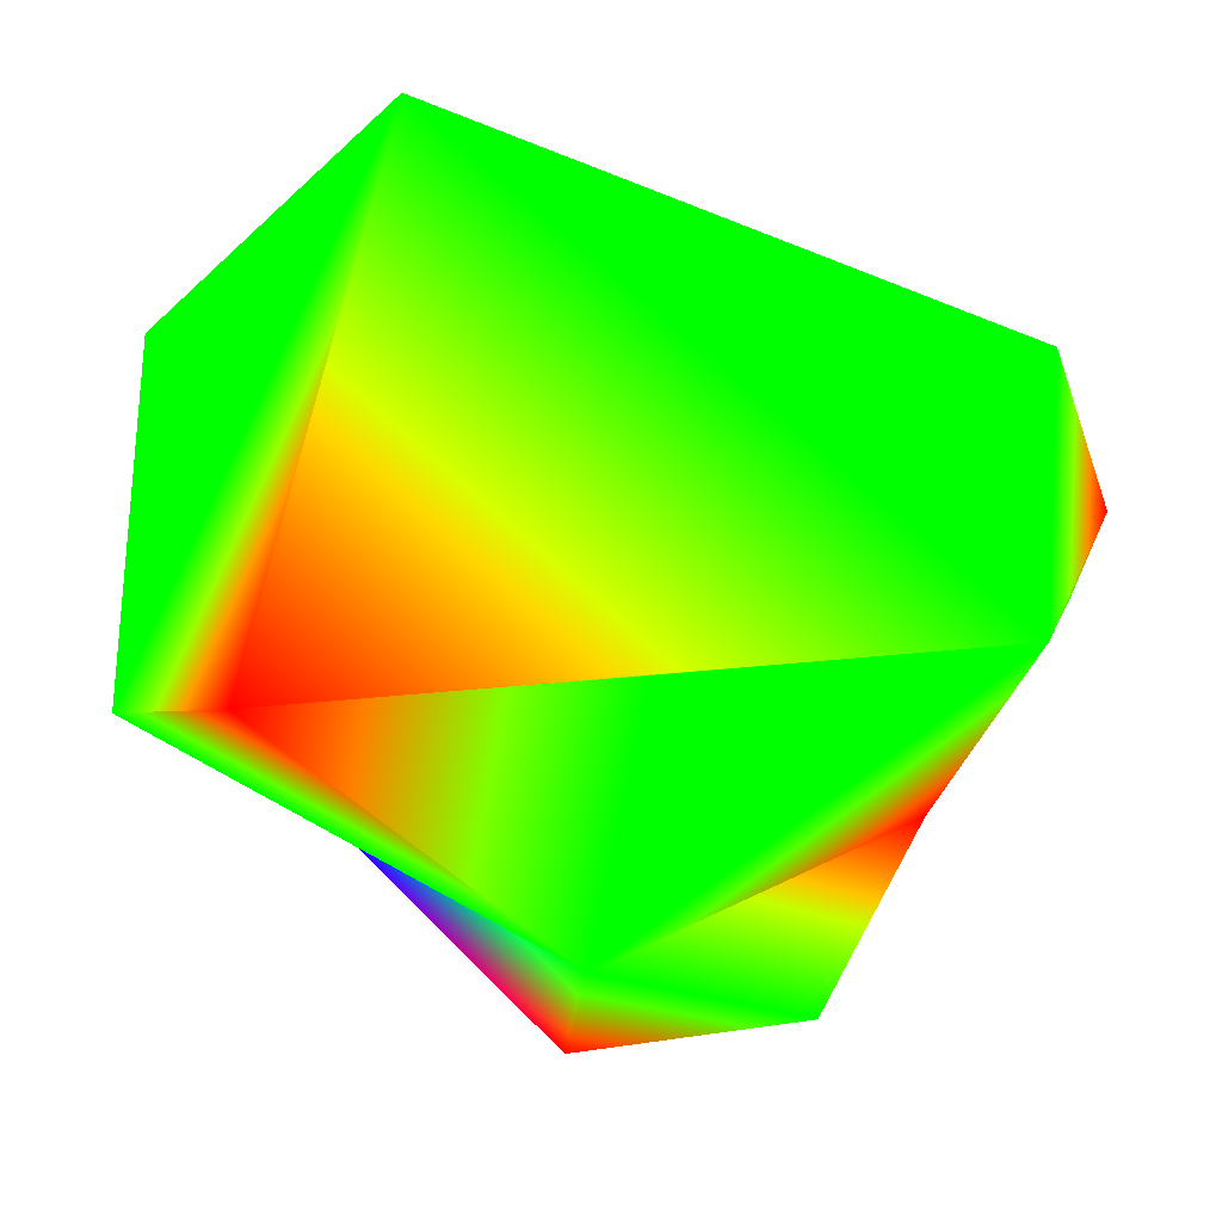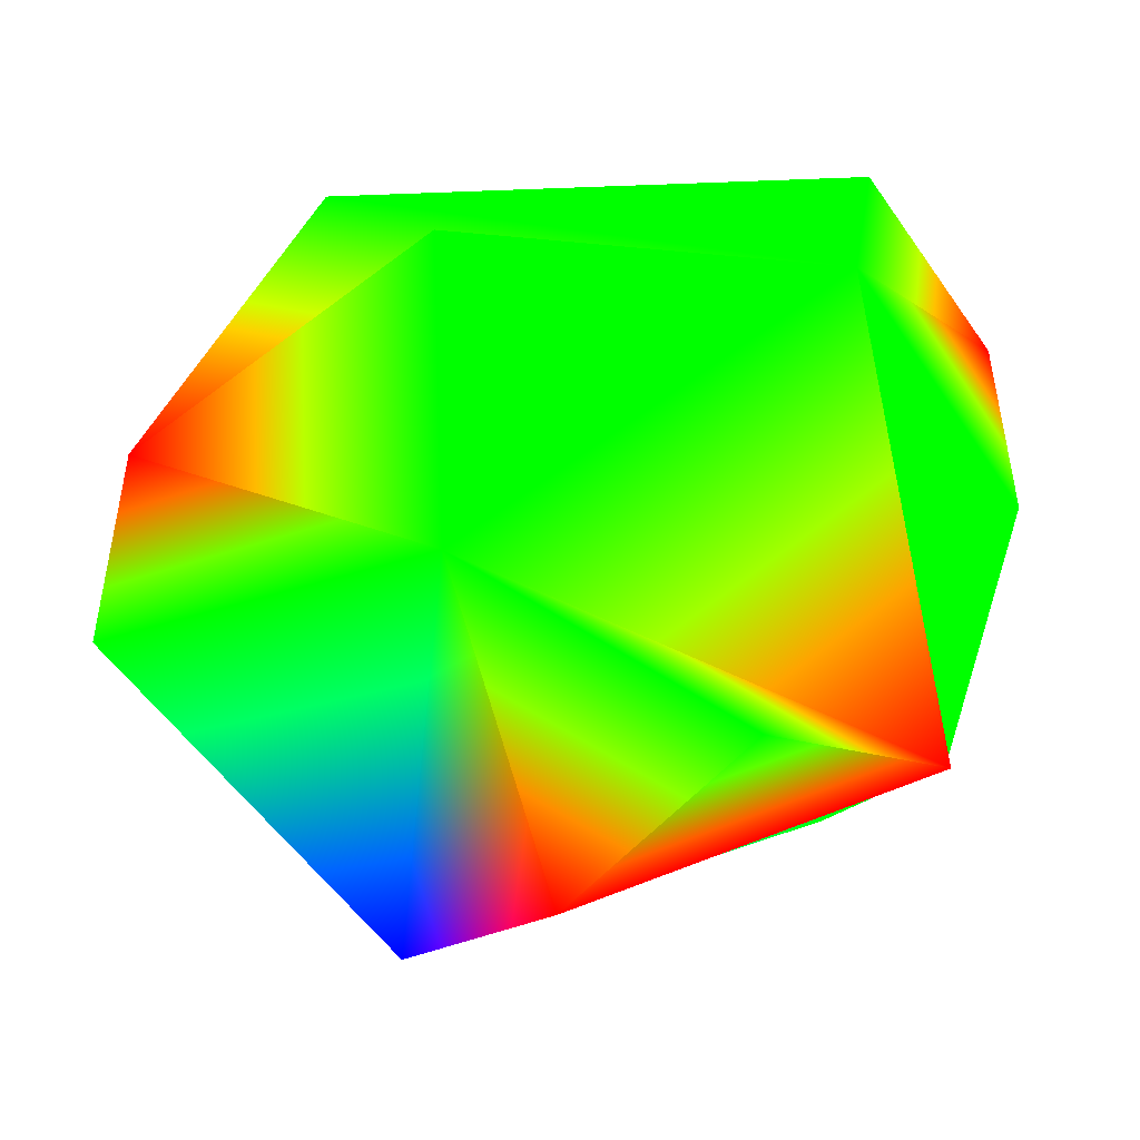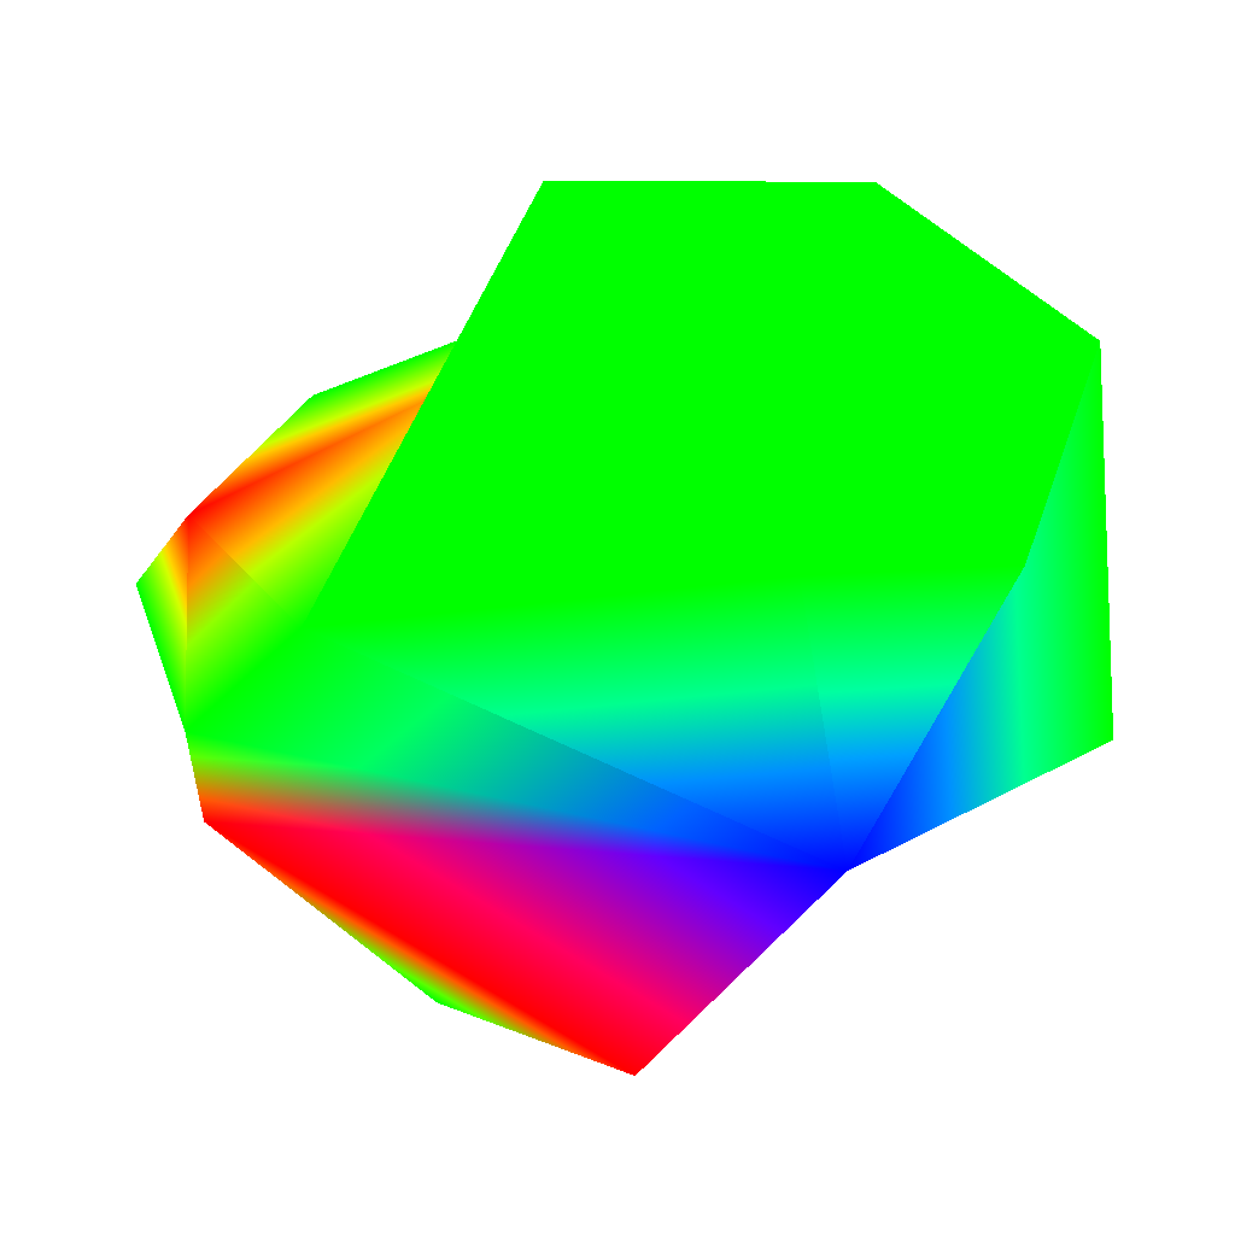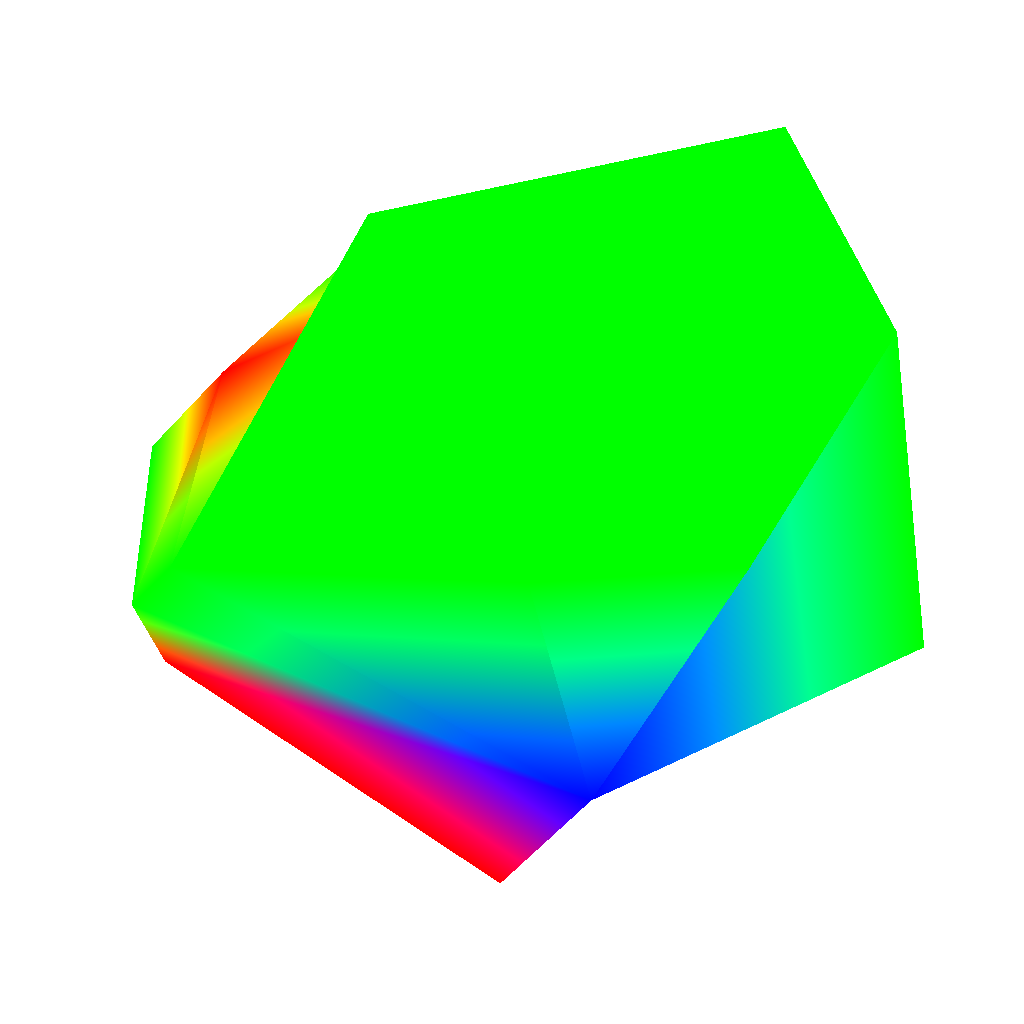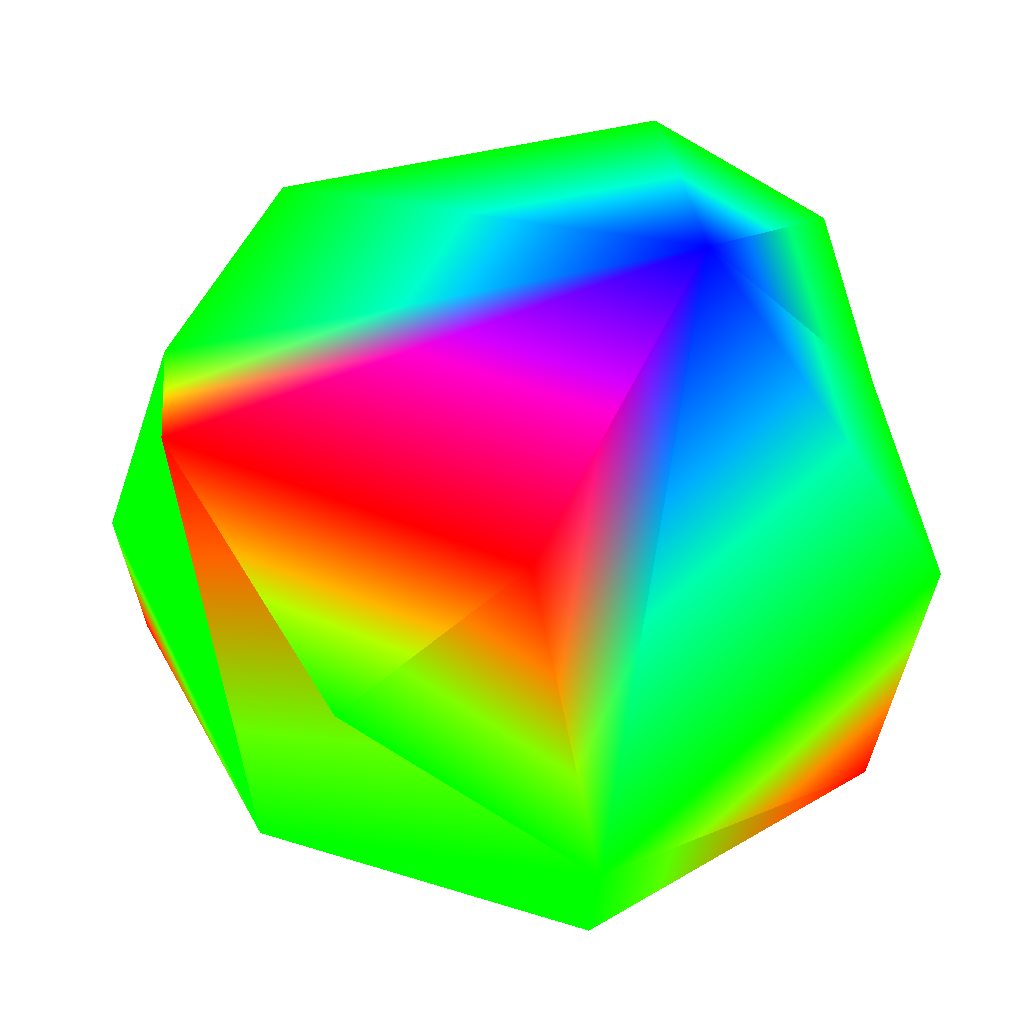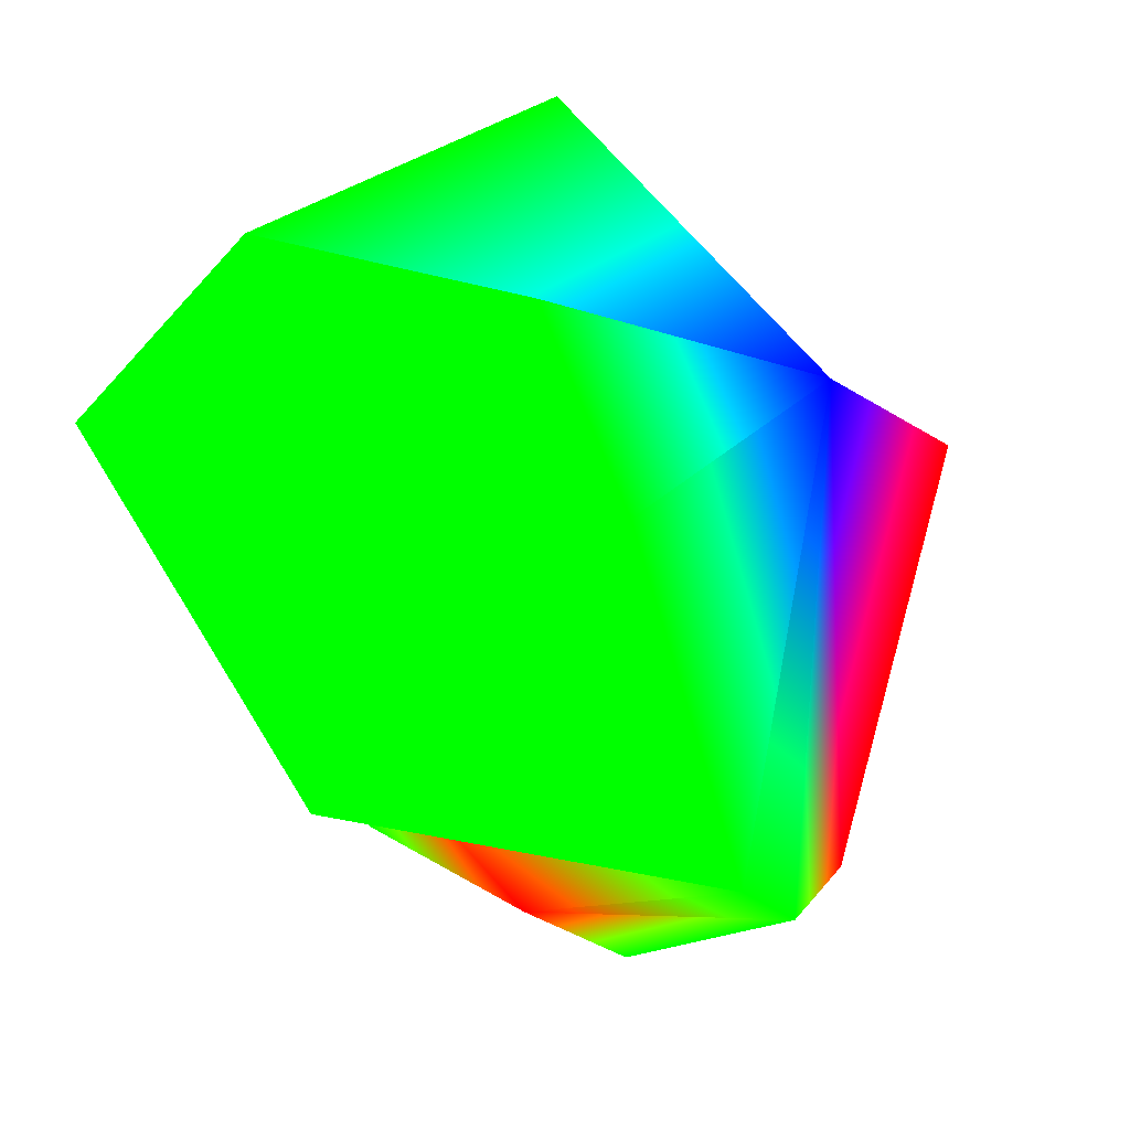
<metadata>
{"format":"obj","ext":"obj","renderer":"f3d","projection":"perspective","resolution":1024,"background":"white","views":[{"elev":-9.8,"azim":-74.2,"up":"+Z"},{"elev":-55.9,"azim":-55.5,"up":"+Z"},{"elev":5.8,"azim":122.0,"up":"+Z"},{"elev":18.0,"azim":138.5,"up":"+Z"},{"elev":-69.0,"azim":120.4,"up":"+Z"},{"elev":44.9,"azim":64.0,"up":"+Y"}]}
</metadata>
<code>
v -0.5159 -0.1299 -0.8467 0 1 0
v -0.8094 0.4314 -0.3984 1 0 0
v -0.4771 0.8076 -0.3466 0 1 0
f 1 2 3
v -0.6147 0.1977 0.7636 0 1 0
v -0.2723 0.8546 0.4423 0 1 0
f 3 4 5
v 0.8506 -0.4533 -0.2664 0 1 0
v 0.4999 0.7309 -0.4646 0 0 1
v 0.9967 -0.06979 -0.04102 0 1 0
f 6 7 8
v 0.6795 0.731 0.06269 0 1 0
v 0.6555 0.2066 0.7264 0 1 0
f 8 9 10
f 4 3 2
f 7 9 8
v 0.279 0.9583 0.06159 0 1 0
f 5 4 11
f 4 10 11
f 10 9 11
f 10 4 8
v -0.1678 -0.9347 0.3134 0 1 0
v 0.2049 -0.976 0.07442 1 0 0
f 4 12 13
f 4 13 8
f 13 6 8
f 11 9 7
f 11 7 5
f 7 3 5
v -0.288 -0.922 -0.2586 0 1 0
f 12 4 14
f 4 2 14
f 13 12 14
f 3 7 1
v 0.2309 0.133 -0.9638 1 0 0
f 7 15 1
v 0.7253 -0.5151 -0.4567 1 0 0
f 7 6 16
f 7 16 15
f 14 1 16
f 16 6 14
v 0.1271 -0.4053 -0.9053 0 1 0
f 1 15 17
f 15 16 17
f 16 1 17
v -0.8609 -0.3399 -0.3785 0 1 0
f 1 14 18
f 14 2 18
f 2 1 18
v 0.5082 -0.8603 -0.04102 0 1 0
f 14 6 19
f 6 13 19
f 13 14 19

</code>
